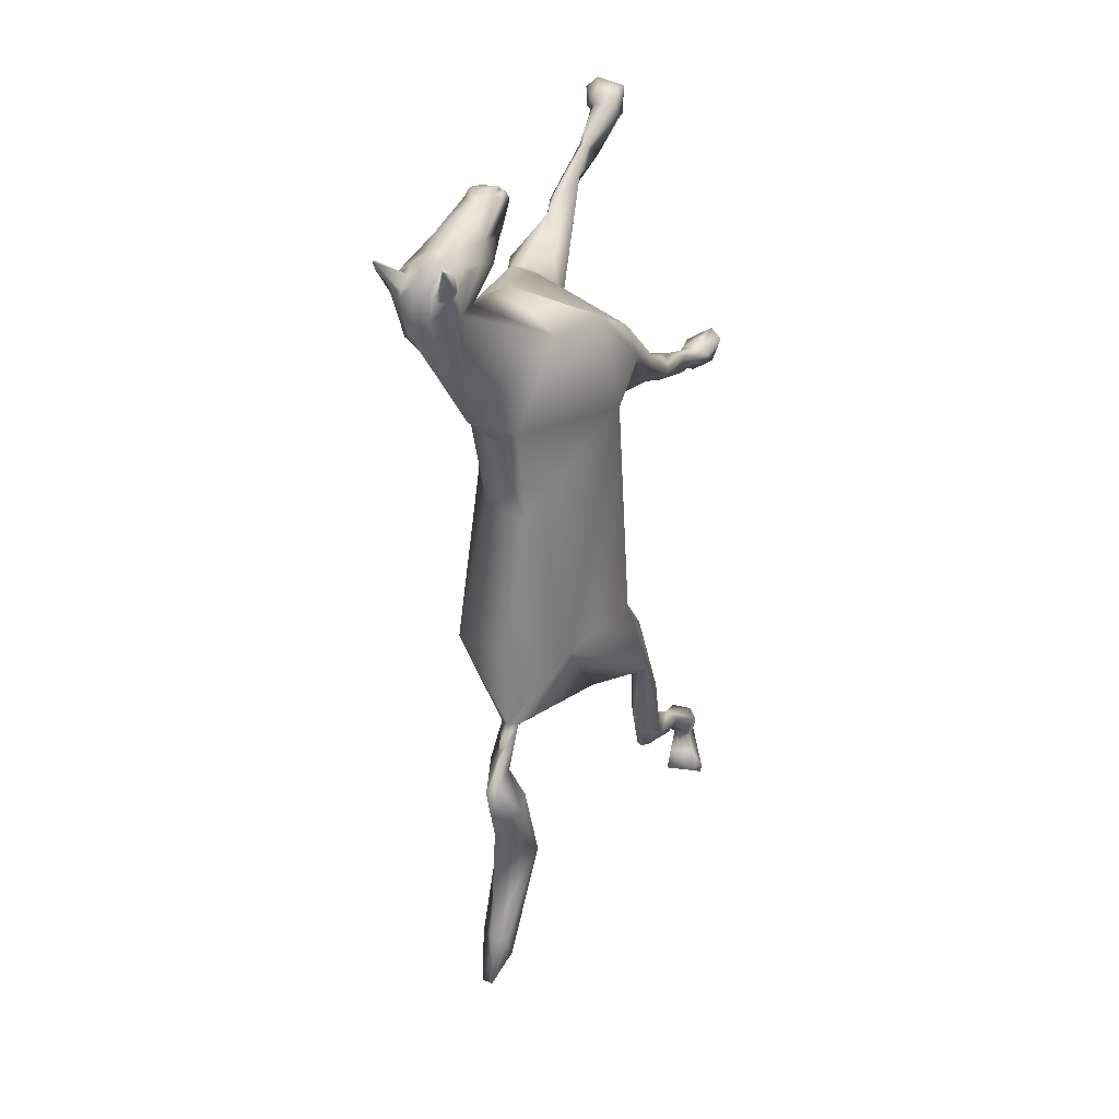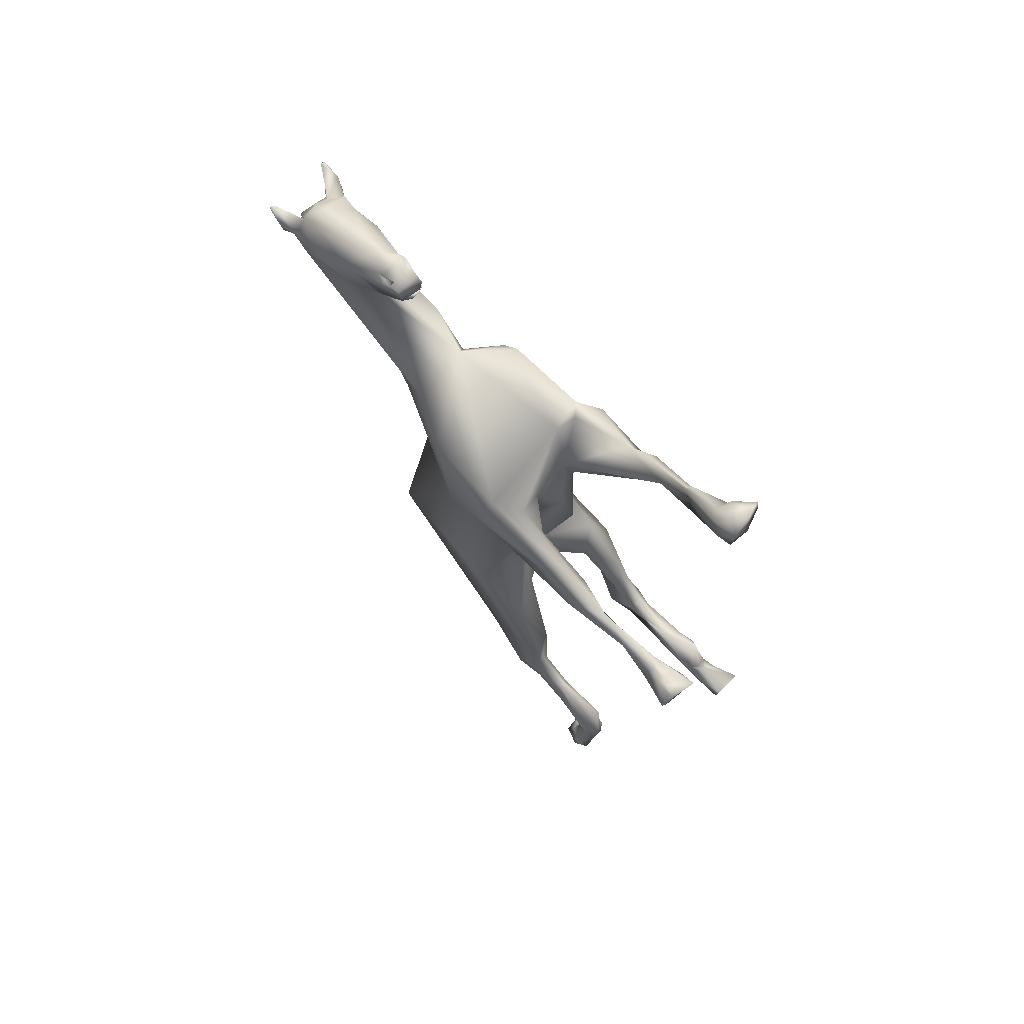
<metadata>
{"format":"obj","ext":"obj","renderer":"f3d","projection":"perspective","resolution":1024,"background":"white","views":[{"elev":24.7,"azim":-155.6,"up":"+Z"},{"elev":74.1,"azim":-44.4,"up":"+Z"}]}
</metadata>
<code>
v 0.1306 0.4422 0.3472
v 0.1238 0.3176 0.3845
v 0.07972 0.3381 0.351
v 0.05464 0.4582 0.4529
v 0.1238 0.4688 0.3571
v 0.1124 0.4643 0.3571
v 0.123 0.4476 0.3442
v 0.1162 0.4894 0.4529
v 0.1314 0.3054 0.4506
v 0.1071 0.2872 0.4225
v 0.1268 0.2986 0.4172
v 0.1793 0.4688 0.4521
v 0.1344 0.459 0.3541
v 0.1466 0.2697 0.6026
v 0.1945 0.3282 0.4787
v 0.2028 0.3328 0.7196
v 0.1291 0.4498 0.3457
v 0.1527 0.4521 0.6041
v 0.1679 0.3381 0.351
v 0.09112 0.3047 0.4688
v 0.1679 0.4111 0.3503
v 0.2135 0.3503 0.3921
v 0.04552 0.3222 0.4514
v 0.04324 0.3586 0.6953
v 0.08352 0.2788 0.671
v 0.1048 0.4612 0.5988
v 0.09948 0.4878 0.7006
v 0.05768 0.3077 0.7675
v 0.1542 0.3108 0.8101
v 0.1337 0.4346 0.8367
v 0.08048 0.4384 0.7918
v 0.05312 0.3852 0.801
v 0.0782 0.2986 0.7029
v 0.1284 0.2728 0.6885
v 0.1147 0.5053 0.6976
v 0.1884 0.4042 0.8032
v 0.1671 0.3647 0.8192
v 0.1664 0.4673 0.7257
v 0.1945 0.4301 0.7561
v 0.1496 0.2804 0.7257
v 0.1033 0.2872 0.7417
v 0.1428 0.2864 0.763
v 0.1078 0.2826 0.7356
v 0.1747 0.3047 0.8154
v 0.1451 0.2826 0.7455
v 0.1869 0.3161 0.8184
v 0.1854 0.2864 0.7531
v 0.1686 0.2811 0.7531
v 0.1793 0.1793 0.8656
v 0.1679 0.1808 0.8868
v 0.18 0.237 0.8572
v 0.1914 0.2074 0.864
v 0.1808 0.215 0.8754
v 0.2006 0.2902 0.8192
v 0.1899 0.2218 0.8428
v 0.1968 0.2842 0.7675
v 0.1732 0.1565 0.915
v 0.1656 0.136 0.8998
v 0.1793 0.1557 0.9142
v 0.1778 0.1474 0.9279
v 0.1922 0.1063 0.9454
v 0.1876 0.1071 0.9416
v 0.1884 0.1094 0.9507
v 0.1702 0.1162 0.9514
v 0.1588 0.1094 0.956
v 0.1686 0.1063 0.9628
v 0.1793 0.1101 0.9598
v 0.1793 0.1147 0.9507
v 0.1846 0.1109 0.956
v 0.1565 0.09872 0.934
v 0.1709 0.09416 0.9302
v 0.1899 0.1002 0.9393
v 0.1816 0.09568 0.9309
v 0.1998 0.09188 0.9636
v 0.1869 0.0896 0.975
v 0.199 0.0896 0.9499
v 0.158 0.08428 0.9362
v 0.1808 0.08276 0.9324
v 0.158 0.08276 0.9666
v 0.07896 0.2834 0.7493
v 0.04096 0.3146 0.7379
v 0.09644 0.2842 0.725
v 0.09036 0.2849 0.7128
v 0.04856 0.3313 0.7029
v 0.07668 0.2872 0.7044
v 0.0516 0.2636 0.6923
v 0.08276 0.2576 0.7219
v 0.0782 0.1975 0.6664
v 0.0668 0.1854 0.6657
v 0.08428 0.2705 0.7029
v 0.07364 0.1489 0.6847
v 0.0744 0.2097 0.7044
v 0.05996 0.2241 0.706
v 0.0858 0.1945 0.6794
v 0.0554 0.1884 0.6771
v 0.08352 0.09492 0.6452
v 0.07668 0.09188 0.6429
v 0.06528 0.1154 0.6725
v 0.07212 0.07516 0.668
v 0.06148 0.0782 0.6566
v 0.08276 0.08276 0.6649
v 0.0934 0.05084 0.649
v 0.0744 0.05844 0.6368
v 0.08428 0.07896 0.6474
v 0.07516 0.07896 0.6444
v 0.07288 0.06224 0.668
v 0.08656 0.06148 0.6642
v 0.05692 0.05996 0.6558
v 0.06528 0.06224 0.6634
v 0.05844 0.03944 0.6436
v 0.04856 0.03944 0.6718
v 0.0896 0.0364 0.6429
v 0.09264 0.03336 0.6634
v 0.06908 0.05464 0.674
v 0.06148 0.03716 0.6832
v 0.117 0.5608 0.7371
v 0.1557 0.4916 0.8169
v 0.09112 0.6193 0.8648
v 0.1139 0.5509 0.8519
v 0.1314 0.5471 0.8473
v 0.1519 0.6163 0.8352
v 0.142 0.5669 0.8359
v 0.1512 0.5965 0.8435
v 0.1306 0.5502 0.8526
v 0.1132 0.5099 0.9165
v 0.1033 0.5076 0.9157
v 0.117 0.5046 0.921
v 0.1071 0.4833 0.9385
v 0.1276 0.4802 0.9385
v 0.1154 0.4787 0.9362
v 0.1215 0.4795 0.9378
v 0.1101 0.5 0.9522
v 0.1109 0.503 0.9507
v 0.1056 0.4992 0.9492
v 0.1071 0.5099 0.9469
v 0.1063 0.5182 0.9507
v 0.1025 0.5068 0.9461
v 0.1063 0.5099 0.9545
v 0.1025 0.5076 0.9188
v 0.0896 0.6284 0.8929
v 0.1056 0.6307 0.9013
v 0.09036 0.6566 0.9172
v 0.09188 0.611 0.9081
v 0.08732 0.5859 0.9036
v 0.08808 0.6041 0.9013
v 0.09644 0.56 0.918
v 0.09264 0.5486 0.8944
v 0.1018 0.5167 0.9104
v 0.1071 0.4901 0.9461
v 0.1109 0.4909 0.918
v 0.1192 0.4954 0.9142
v 0.1306 0.4863 0.9226
v 0.104 0.6406 0.8868
v 0.1208 0.5357 0.9469
v 0.1101 0.5106 0.9043
v 0.08808 0.6588 0.9157
v 0.08808 0.6588 0.9172
v 0.0858 0.6573 0.9172
v 0.08504 0.6588 0.9165
v 0.08428 0.6414 0.8922
v 0.08276 0.6467 0.9096
v 0.09948 0.6421 0.8853
v 0.1033 0.6421 0.8808
v 0.1086 0.6414 0.8861
v 0.1466 0.538 0.8732
v 0.1109 0.4977 0.9537
v 0.1337 0.5137 0.9545
v 0.1033 0.6246 0.921
v 0.09188 0.6376 0.8823
v 0.1116 0.6436 0.861
v 0.104 0.5106 0.9157
v 0.101 0.5897 0.9188
v 0.1322 0.6429 0.8466
v 0.1101 0.6436 0.8899
v 0.1268 0.4802 0.937
v 0.1322 0.4825 0.9347
v 0.1344 0.4886 0.9317
v 0.1375 0.5099 0.9157
v 0.1344 0.4863 0.9355
v 0.1337 0.5099 0.9469
v 0.1299 0.5053 0.9507
v 0.1329 0.503 0.9476
v 0.1382 0.5106 0.9469
v 0.1375 0.5137 0.9484
v 0.1299 0.4977 0.953
v 0.1344 0.4985 0.9499
v 0.139 0.5114 0.915
v 0.1405 0.5129 0.9157
v 0.1291 0.481 0.9355
v 0.1246 0.4787 0.937
v 0.1572 0.63 0.8876
v 0.1595 0.6338 0.8899
v 0.1542 0.6254 0.8929
v 0.161 0.6497 0.9066
v 0.1595 0.6573 0.9172
v 0.1626 0.6429 0.902
v 0.1375 0.6315 0.9005
v 0.155 0.6573 0.9188
v 0.158 0.6581 0.9172
v 0.1534 0.5737 0.9013
v 0.1436 0.5296 0.9028
v 0.155 0.6284 0.8777
v 0.1329 0.4901 0.9469
v 0.1382 0.5076 0.9157
v 0.1337 0.484 0.9408
v 0.158 0.6566 0.9188
v 0.1565 0.6581 0.9188
v 0.1595 0.6573 0.9165
v 0.1413 0.6398 0.8876
v 0.1458 0.6421 0.8861
v 0.1534 0.6376 0.883
v 0.142 0.6421 0.8815
v 0.1291 0.6391 0.8944
v 0.1322 0.4825 0.9332
v 0.1322 0.516 0.8982
v 0.1344 0.5182 0.9514
v 0.136 0.5836 0.9271
v 0.136 0.5205 0.9469
v 0.139 0.6246 0.9089
v 0.1246 0.617 0.9203
v 0.1527 0.6216 0.9005
v 0.1458 0.5616 0.8481
v 0.1474 0.598 0.9119
v 0.1451 0.5851 0.9142
v 0.1436 0.5631 0.8466
v 0.1436 0.5486 0.8564
v 0.1238 0.633 0.9081
v 0.1785 0.2454 0.3526
v 0.1724 0.2135 0.3609
v 0.1664 0.2598 0.4004
v 0.1884 0.275 0.443
v 0.1892 0.2256 0.389
v 0.1846 0.2097 0.3632
v 0.1755 0.18 0.3214
v 0.1937 0.2059 0.3495
v 0.2135 0.2674 0.3784
v 0.196 0.2059 0.3115
v 0.1952 0.2659 0.3655
v 0.1732 0.2712 0.3662
v 0.1808 0.2735 0.3632
v 0.2013 0.193 0.3108
v 0.1793 0.2112 0.2956
v 0.1694 0.2089 0.3024
v 0.1785 0.06756 0.3267
v 0.1945 0.08428 0.3358
v 0.1679 0.07744 0.3275
v 0.1914 0.06832 0.326
v 0.1907 0.1793 0.326
v 0.196 0.1109 0.3244
v 0.177 0.1808 0.2925
v 0.1945 0.1686 0.3199
v 0.1793 0.1276 0.332
v 0.1998 0.09492 0.3222
v 0.196 0.09036 0.3085
v 0.1945 0.05616 0.2819
v 0.1998 0.0554 0.3016
v 0.2013 0.0516 0.2804
v 0.1808 0.04704 0.2735
v 0.1952 0.082 0.3077
v 0.1884 0.08732 0.3032
v 0.1816 0.08808 0.3024
v 0.1876 0.06072 0.3108
v 0.1724 0.06908 0.3024
v 0.1968 0.07136 0.3047
v 0.1785 0.02728 0.2804
v 0.1747 0.025 0.3244
v 0.2013 0.03032 0.2819
v 0.2097 0.02576 0.3077
v 0.1002 0.2971 0.4483
v 0.03564 0.2872 0.3556
v 0.05768 0.2743 0.3784
v 0.06148 0.2682 0.3526
v 0.09264 0.2804 0.4194
v 0.07212 0.231 0.3282
v 0.06376 0.2188 0.2484
v 0.07364 0.2378 0.2804
v 0.05616 0.2606 0.3997
v 0.05464 0.2256 0.3085
v 0.06072 0.2538 0.2507
v 0.04628 0.2294 0.3062
v 0.05996 0.2241 0.2636
v 0.03564 0.2401 0.2522
v 0.04704 0.2196 0.2583
v 0.06224 0.1816 0.231
v 0.05084 0.1793 0.2439
v 0.05844 0.199 0.2226
v 0.04248 0.2112 0.2348
v 0.0402 0.1664 0.2287
v 0.04628 0.1838 0.2188
v 0.05312 0.231 0.2249
v 0.06224 0.2439 0.2325
v 0.06452 0.123 0.2211
v 0.05388 0.158 0.2074
v 0.05692 0.2454 0.2294
v 0.0478 0.1078 0.2127
v 0.03564 0.1192 0.2059
v 0.04096 0.1367 0.196
v 0.063 0.1299 0.1983
v 0.0554 0.1071 0.1861
v 0.05312 0.1344 0.1914
v 0.06148 0.1238 0.1831
v 0.04248 0.1086 0.1869
v 0.04932 0.1322 0.1755
v 0.05844 0.1436 0.1694
v 0.04628 0.1314 0.1861
v 0.03336 0.136 0.1702
v 0.0402 0.1253 0.1869
v 0.02652 0.1185 0.1436
v 0.06832 0.1162 0.1534
v 0.03336 0.1101 0.1299
v 0.06756 0.1185 0.1306
v 0.06072 0.1466 0.1451
v 0.03108 0.1428 0.1466
v 0.025 0.1238 0.136
v 0.1238 0.4909 0.329
v 0.1215 0.4985 0.3199
v 0.1162 0.4802 0.3085
v 0.1215 0.4666 0.3191
v 0.1238 0.4757 0.348
v 0.1185 0.4802 0.3381
v 0.1291 0.5106 0.2918
v 0.117 0.5053 0.2986
v 0.1291 0.4673 0.3222
v 0.139 0.4787 0.3168
v 0.1276 0.4802 0.3374
v 0.1268 0.478 0.3039
v 0.1322 0.481 0.3047
v 0.1284 0.4225 0.2454
v 0.1048 0.465 0.2728
v 0.1025 0.4764 0.256
v 0.1078 0.4263 0.1793
v 0.12 0.5182 0.2697
v 0.1375 0.4749 0.218
v 0.1367 0.4871 0.2522
v 0.1474 0.4354 0.2408
v 0.1481 0.4529 0.08048
v 0.1534 0.427 0.2059
v 0.1375 0.4878 0.025
v 0.1268 0.4681 0.04932
v 0.1291 0.4825 0.0478
v 0.1215 0.4818 0.08352
v 0.139 0.4848 0.08884
v 0.1215 0.4688 0.05768
v 0.139 0.4514 0.06224
v 0.1504 0.4863 0.02576
v 0.1588 0.4643 0.07592
f 1 2 3
f 4 5 6
f 6 7 3
f 8 5 4
f 9 10 11
f 4 6 3
f 5 12 13
f 5 8 12
f 14 15 16
f 17 13 1
f 18 12 8
f 17 1 7
f 1 19 2
f 14 20 15
f 13 21 1
f 7 1 3
f 12 21 13
f 12 16 15
f 16 12 18
f 21 12 22
f 23 24 4
f 25 23 20
f 14 25 20
f 8 4 26
f 25 24 23
f 4 24 26
f 26 18 8
f 27 26 24
f 28 29 30
f 31 27 32
f 24 25 33
f 25 34 33
f 31 32 30
f 35 26 27
f 27 24 32
f 26 35 18
f 36 30 37
f 38 18 35
f 38 39 18
f 36 39 30
f 16 40 14
f 14 40 34
f 38 30 39
f 29 41 42
f 43 34 42
f 34 25 14
f 41 43 42
f 42 44 29
f 30 29 37
f 39 16 18
f 45 42 34
f 46 37 29
f 44 46 29
f 45 34 40
f 40 47 48
f 46 36 37
f 46 16 39
f 48 45 40
f 40 16 47
f 46 39 36
f 45 49 42
f 50 51 42
f 52 51 53
f 54 51 55
f 54 46 51
f 49 45 48
f 42 51 44
f 51 46 44
f 54 56 16
f 55 56 54
f 55 49 48
f 47 55 48
f 47 16 56
f 47 56 55
f 16 46 54
f 50 42 49
f 52 55 51
f 57 50 58
f 50 49 58
f 53 57 59
f 50 53 51
f 50 57 53
f 49 52 59
f 55 52 49
f 60 59 57
f 58 49 59
f 53 59 52
f 61 62 63
f 64 65 66
f 64 66 67
f 64 67 68
f 68 67 69
f 63 68 69
f 62 58 59
f 70 58 71
f 64 68 60
f 57 65 64
f 57 64 60
f 62 60 68
f 62 72 58
f 73 71 58
f 57 58 70
f 57 70 65
f 62 59 60
f 73 58 72
f 61 72 62
f 62 68 63
f 74 75 76
f 77 71 78
f 77 70 71
f 66 75 67
f 70 77 79
f 70 79 65
f 74 69 75
f 73 76 78
f 73 78 71
f 76 72 61
f 76 61 74
f 67 75 69
f 66 79 75
f 76 75 78
f 65 79 66
f 63 69 74
f 76 73 72
f 63 74 61
f 75 79 78
f 79 77 78
f 29 80 41
f 80 29 28
f 30 32 28
f 32 81 28
f 41 82 43
f 43 82 83
f 43 83 33
f 32 24 81
f 84 81 24
f 85 33 83
f 86 33 85
f 43 33 34
f 33 84 24
f 86 84 33
f 84 86 81
f 82 41 87
f 41 80 87
f 88 89 90
f 91 92 93
f 90 87 94
f 87 92 94
f 94 88 90
f 94 92 91
f 93 86 95
f 93 92 28
f 90 89 85
f 90 85 83
f 90 82 87
f 90 83 82
f 92 80 28
f 86 93 81
f 86 85 89
f 95 86 89
f 93 28 81
f 92 87 80
f 96 97 89
f 95 89 97
f 94 91 88
f 96 89 88
f 91 98 99
f 96 88 91
f 98 97 100
f 95 98 91
f 95 97 98
f 95 91 93
f 99 98 100
f 101 96 91
f 101 91 99
f 102 103 104
f 104 105 97
f 104 97 96
f 101 99 106
f 96 101 104
f 102 104 101
f 107 102 101
f 108 109 100
f 108 100 110
f 97 105 100
f 106 99 109
f 104 103 105
f 100 109 99
f 100 105 103
f 100 103 110
f 107 101 106
f 109 108 111
f 108 110 111
f 112 103 102
f 113 102 107
f 102 113 112
f 107 114 113
f 111 115 109
f 109 115 114
f 114 106 109
f 103 112 110
f 114 107 106
f 114 115 113
f 111 110 115
f 115 110 112
f 115 112 113
f 116 27 31
f 27 116 35
f 38 117 30
f 31 118 116
f 30 119 31
f 119 118 31
f 35 116 38
f 30 117 120
f 117 38 121
f 120 117 122
f 123 122 117
f 30 120 119
f 119 120 124
f 125 126 127
f 128 125 127
f 129 128 127
f 126 130 131
f 132 133 134
f 135 134 133
f 135 133 136
f 135 136 137
f 135 137 134
f 136 133 132
f 136 132 138
f 125 128 139
f 140 141 142
f 146 147 148
f 149 134 128
f 150 151 152
f 130 126 150
f 142 141 153
f 146 136 154
f 139 128 146
f 139 146 148
f 155 126 148
f 142 156 157
f 158 142 157
f 156 159 157
f 160 161 159
f 160 159 156
f 162 156 153
f 163 153 164
f 155 119 165
f 150 152 130
f 132 166 138
f 134 166 132
f 138 167 136
f 138 166 167
f 136 146 137
f 137 128 134
f 128 137 146
f 140 168 141
f 155 148 119
f 151 126 155
f 144 118 147
f 164 153 141
f 161 158 159
f 142 161 140
f 140 161 160
f 160 156 162
f 153 156 142
f 169 140 160
f 162 169 160
f 158 157 159
f 163 164 170
f 171 148 126
f 171 125 139
f 171 139 148
f 154 172 146
f 143 144 172
f 143 168 140
f 145 143 140
f 118 145 140
f 145 118 144
f 147 119 148
f 150 126 151
f 169 162 163
f 143 145 144
f 134 149 166
f 161 142 158
f 163 162 153
f 169 118 140
f 146 144 147
f 143 172 168
f 172 154 168
f 147 118 119
f 172 144 146
f 169 170 116
f 169 116 118
f 169 163 170
f 173 116 170
f 141 168 174
f 164 141 174
f 170 164 174
f 131 175 127
f 127 176 177
f 127 175 176
f 127 178 179
f 131 127 126
f 129 127 179
f 180 181 182
f 180 183 184
f 180 182 183
f 182 181 185
f 182 185 186
f 181 180 167
f 183 182 186
f 167 185 181
f 178 187 188
f 175 189 176
f 175 131 190
f 191 192 193
f 194 195 196
f 197 198 199
f 200 188 201
f 165 202 200
f 186 203 188
f 185 203 186
f 204 152 151
f 149 185 166
f 203 185 149
f 203 129 205
f 203 205 179
f 203 179 188
f 206 207 198
f 195 199 206
f 208 199 195
f 193 196 197
f 196 198 197
f 198 207 199
f 195 206 196
f 194 208 195
f 197 199 209
f 210 199 194
f 210 194 196
f 210 209 199
f 210 196 211
f 212 213 209
f 212 173 213
f 152 214 190
f 214 189 190
f 187 215 188
f 214 152 177
f 180 184 216
f 167 180 216
f 217 154 218
f 217 218 200
f 188 200 218
f 216 218 154
f 216 154 167
f 186 188 183
f 165 200 201
f 219 220 221
f 204 151 215
f 204 177 152
f 214 176 189
f 222 123 202
f 222 202 165
f 213 197 209
f 194 199 208
f 192 196 193
f 211 196 192
f 192 191 211
f 217 223 220
f 217 220 154
f 219 193 197
f 206 199 207
f 175 190 189
f 178 204 187
f 178 188 179
f 129 179 205
f 214 177 176
f 224 223 217
f 221 220 223
f 200 202 223
f 215 165 201
f 215 201 188
f 204 215 187
f 223 224 200
f 184 183 188
f 184 188 218
f 216 184 218
f 223 193 221
f 155 165 215
f 130 190 131
f 128 129 203
f 130 152 190
f 136 167 154
f 155 215 151
f 119 124 165
f 128 203 149
f 185 167 166
f 193 219 221
f 196 206 198
f 212 209 210
f 191 193 202
f 211 191 202
f 212 210 211
f 124 120 225
f 124 225 226
f 225 122 123
f 154 220 168
f 225 120 122
f 165 226 222
f 226 165 124
f 225 222 226
f 225 123 222
f 224 217 200
f 117 121 123
f 202 123 121
f 211 202 121
f 212 121 173
f 211 121 212
f 38 116 173
f 38 173 121
f 197 227 219
f 227 197 213
f 168 227 213
f 168 213 174
f 173 174 213
f 219 227 220
f 170 174 173
f 168 220 227
f 125 171 126
f 127 204 178
f 127 177 204
f 223 202 193
f 21 19 1
f 21 22 19
f 228 229 230
f 231 230 232
f 230 233 232
f 228 234 229
f 229 234 233
f 229 233 230
f 232 233 235
f 236 235 237
f 238 236 237
f 236 232 235
f 228 239 240
f 11 2 239
f 15 9 231
f 230 231 9
f 228 230 239
f 11 230 9
f 238 228 240
f 238 240 19
f 22 236 238
f 236 22 231
f 15 22 12
f 19 240 239
f 2 19 239
f 231 22 15
f 241 237 235
f 236 231 232
f 22 238 19
f 228 238 237
f 11 239 230
f 228 242 243
f 228 243 234
f 228 237 242
f 244 245 246
f 247 245 244
f 233 248 235
f 235 248 241
f 249 250 251
f 234 252 248
f 252 250 246
f 250 243 242
f 250 249 253
f 251 252 249
f 248 252 251
f 241 248 251
f 250 241 251
f 242 241 250
f 233 234 248
f 246 245 252
f 250 252 234
f 234 243 250
f 254 250 253
f 245 253 249
f 249 252 245
f 237 241 242
f 255 256 257
f 257 258 255
f 253 245 247
f 259 260 254
f 260 261 250
f 260 250 254
f 261 246 250
f 262 247 244
f 259 254 253
f 261 263 246
f 246 263 262
f 255 258 261
f 255 261 260
f 256 264 262
f 247 262 264
f 259 253 264
f 259 264 255
f 259 255 260
f 246 262 244
f 261 258 263
f 256 255 264
f 247 264 253
f 263 258 265
f 266 262 263
f 267 265 258
f 262 266 268
f 262 268 256
f 268 257 256
f 267 258 257
f 263 265 266
f 257 268 267
f 265 267 268
f 268 266 265
f 15 269 9
f 9 269 10
f 15 20 269
f 4 270 23
f 3 2 271
f 3 271 270
f 4 3 270
f 272 273 274
f 272 274 275
f 272 275 276
f 277 278 274
f 279 272 276
f 280 278 277
f 272 271 2
f 23 277 20
f 274 273 277
f 269 273 10
f 269 20 277
f 269 277 273
f 280 277 23
f 23 270 280
f 279 270 272
f 272 270 271
f 11 272 2
f 10 273 272
f 10 272 11
f 274 278 281
f 270 279 282
f 280 270 282
f 274 281 275
f 278 280 283
f 280 282 283
f 284 281 285
f 284 286 275
f 285 283 287
f 285 287 288
f 288 287 289
f 287 283 282
f 279 290 287
f 279 287 282
f 275 291 276
f 291 275 286
f 284 285 292
f 284 293 286
f 294 279 276
f 294 276 291
f 290 291 289
f 295 292 285
f 283 285 281
f 296 295 285
f 288 297 296
f 285 288 296
f 290 289 287
f 279 294 290
f 286 289 291
f 278 283 281
f 294 291 290
f 289 286 293
f 298 293 284
f 281 284 275
f 288 293 297
f 289 293 288
f 295 299 292
f 297 293 300
f 300 293 298
f 300 298 301
f 298 292 299
f 296 302 295
f 300 301 303
f 298 299 301
f 303 301 304
f 305 297 300
f 305 300 303
f 306 305 303
f 306 303 304
f 306 307 305
f 308 302 307
f 302 299 295
f 296 307 302
f 297 307 296
f 297 305 307
f 292 298 284
f 309 301 299
f 309 304 301
f 306 308 307
f 299 310 311
f 304 312 313
f 306 304 313
f 302 310 299
f 308 314 310
f 308 310 302
f 313 308 306
f 313 311 314
f 309 311 312
f 309 299 311
f 312 304 309
f 308 313 314
f 314 311 310
f 311 313 312
f 315 316 6
f 316 317 6
f 318 6 317
f 6 318 7
f 6 319 320
f 6 320 315
f 6 5 319
f 321 322 316
f 17 7 323
f 13 323 324
f 13 324 315
f 17 323 13
f 318 317 323
f 318 323 7
f 320 319 325
f 320 325 315
f 13 315 325
f 13 325 319
f 13 319 5
f 323 326 327
f 315 324 321
f 326 328 327
f 324 323 327
f 316 315 321
f 317 328 326
f 317 326 323
f 327 328 324
f 329 330 331
f 332 322 321
f 330 332 333
f 329 331 328
f 322 332 330
f 322 330 317
f 322 317 316
f 330 329 317
f 334 335 333
f 334 324 335
f 334 321 324
f 333 332 334
f 332 321 334
f 329 328 317
f 335 324 328
f 331 330 333
f 331 336 328
f 336 335 328
f 337 335 336
f 337 333 335
f 338 339 340
f 341 342 338
f 341 338 340
f 343 339 344
f 331 341 343
f 331 333 342
f 331 342 341
f 344 331 343
f 343 341 340
f 331 344 336
f 339 338 345
f 340 339 343
f 346 336 345
f 337 336 346
f 336 344 345
f 337 346 342
f 333 337 342
f 345 342 346
f 344 339 345
f 338 342 345

</code>
